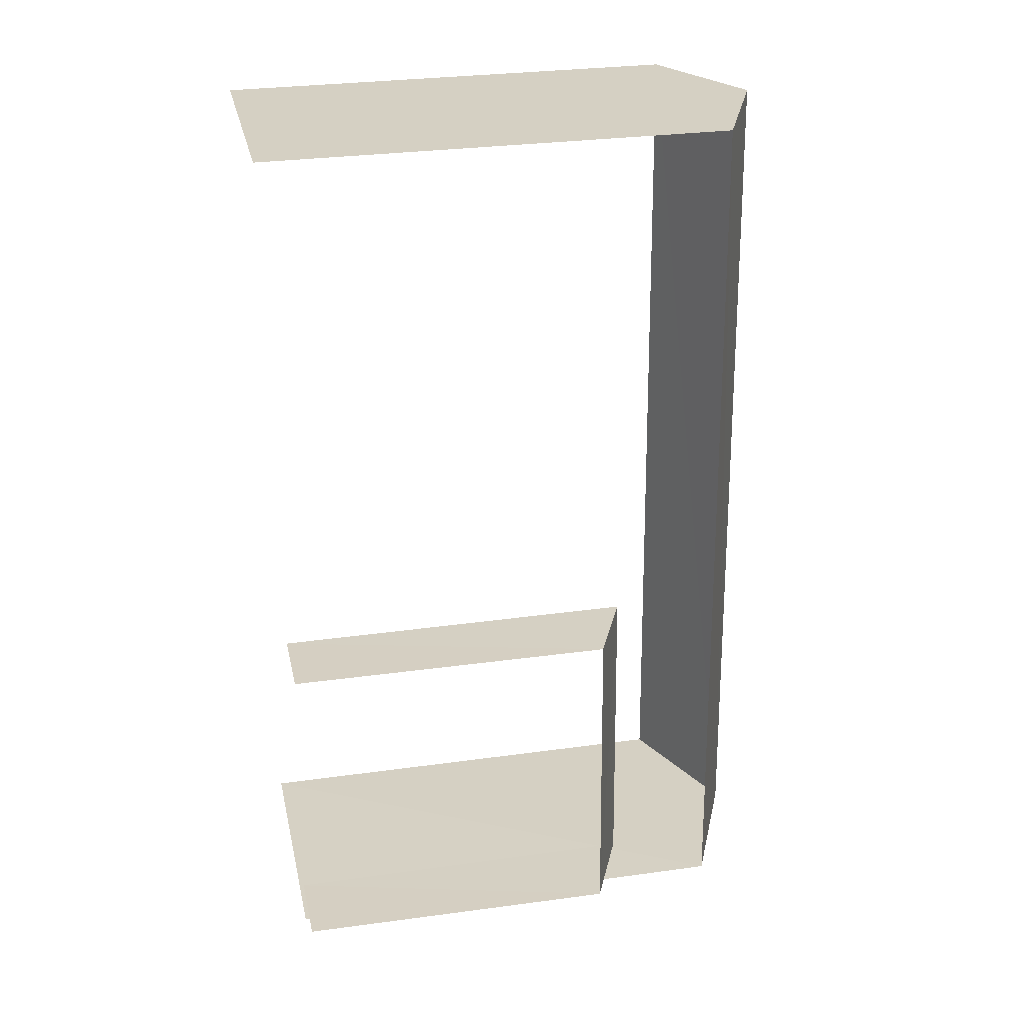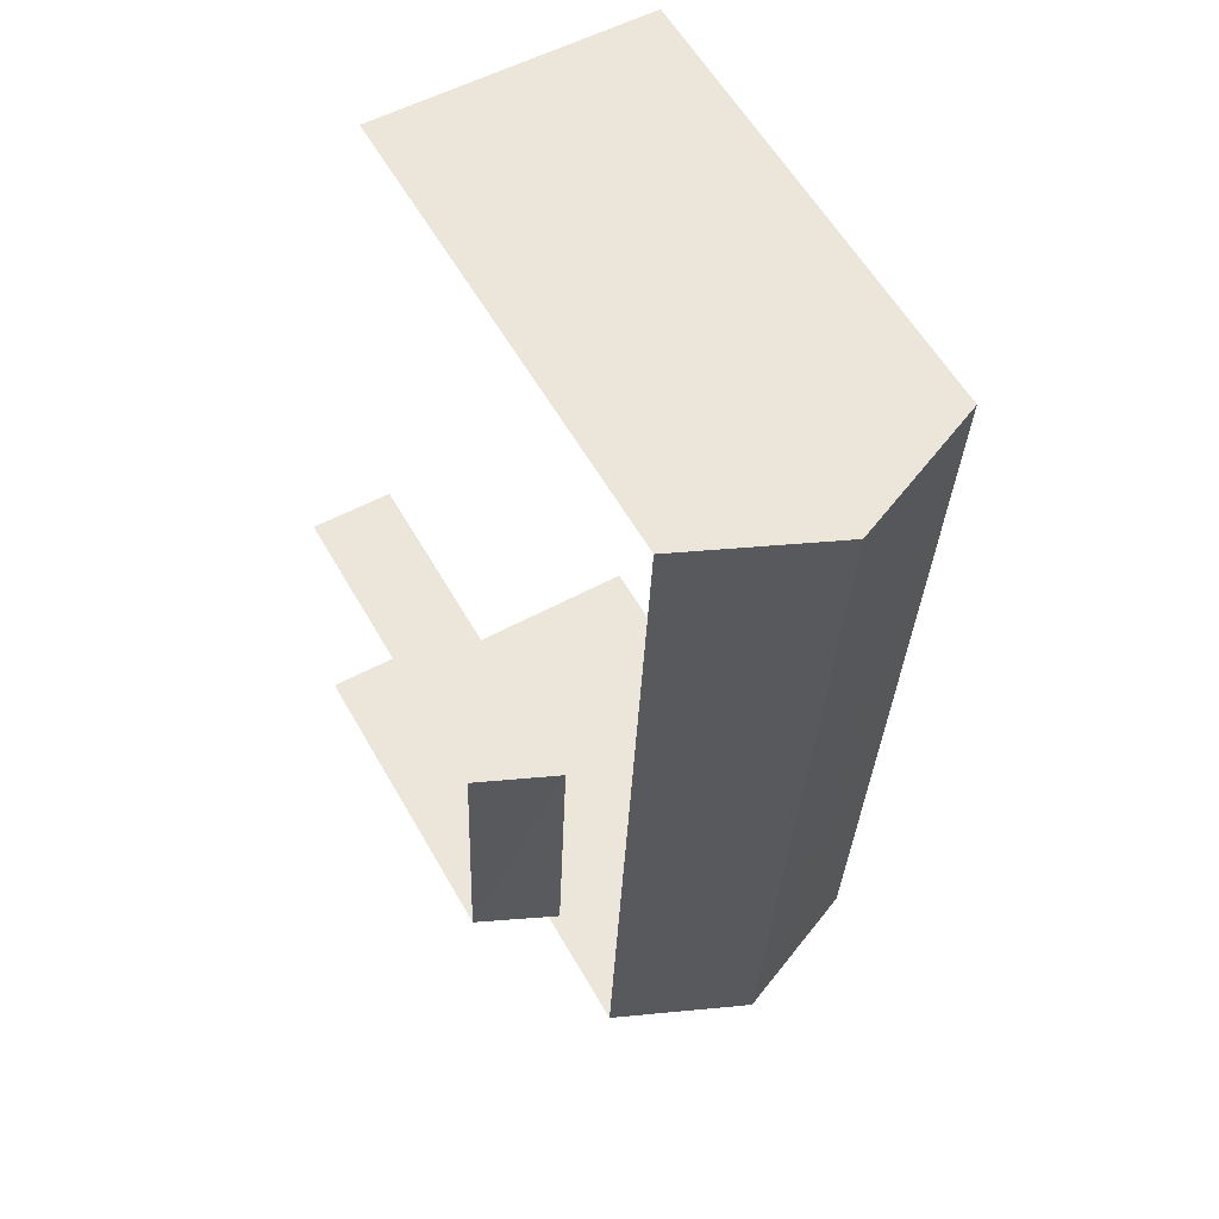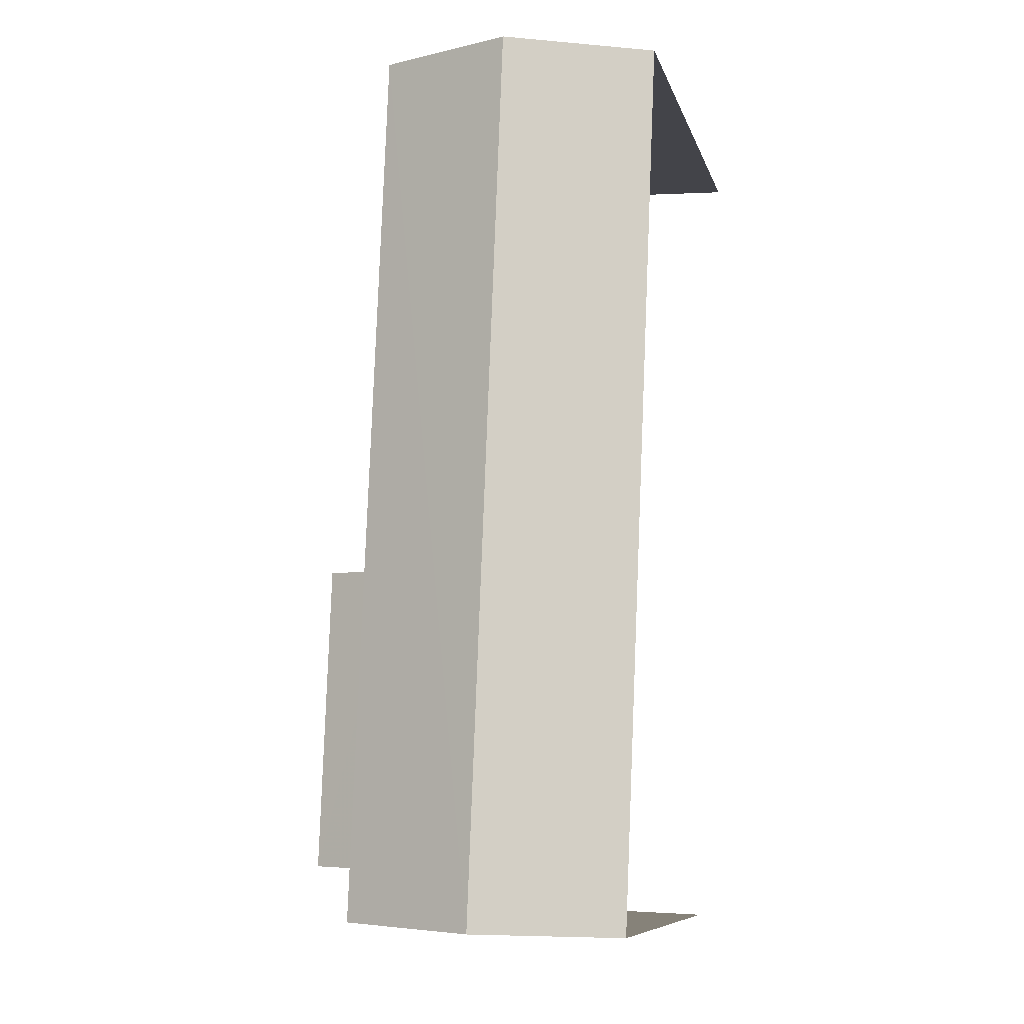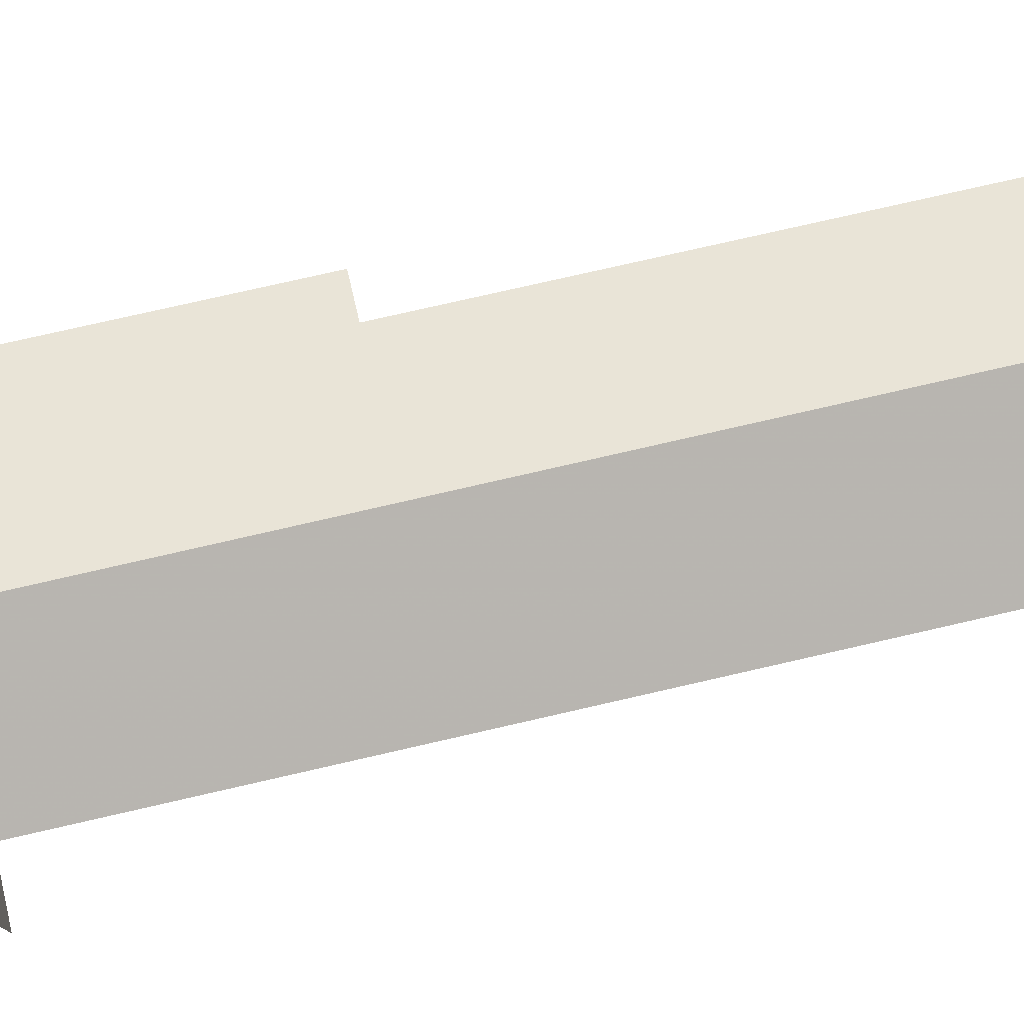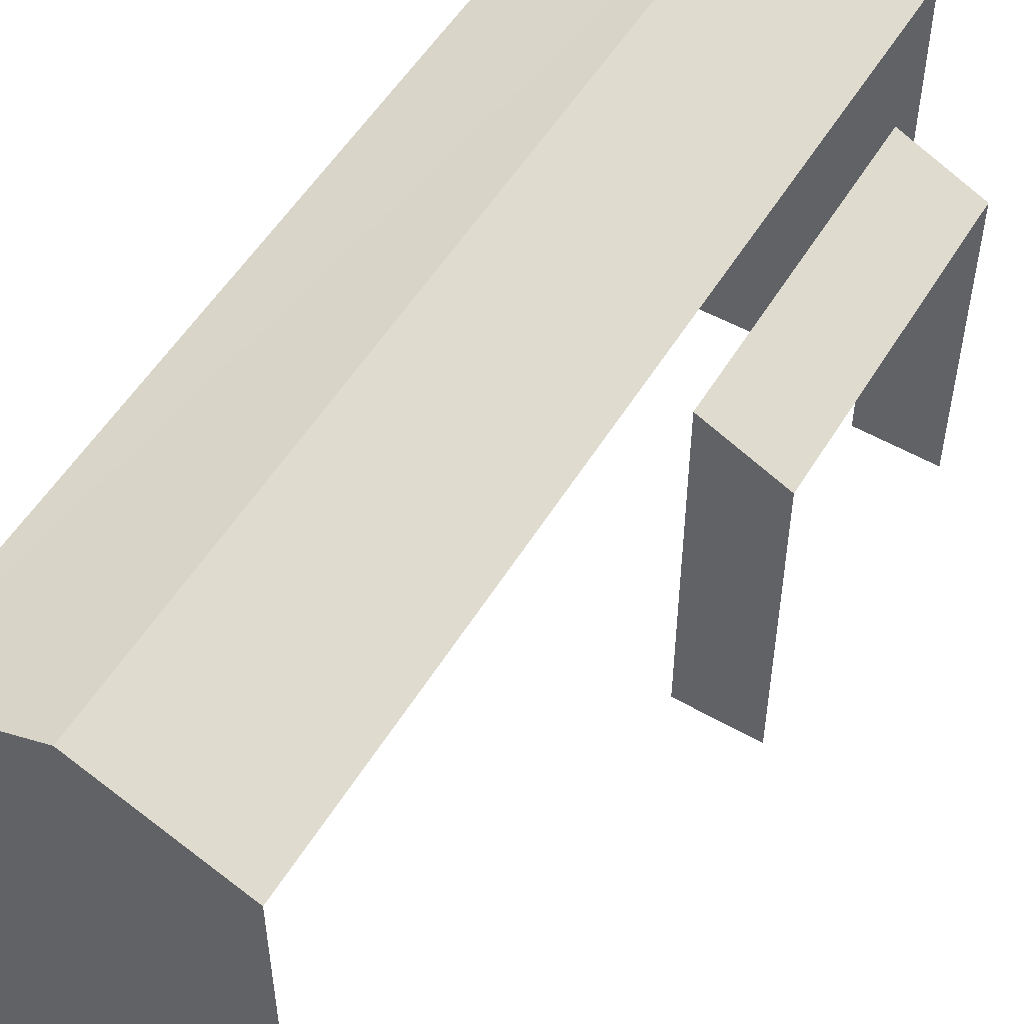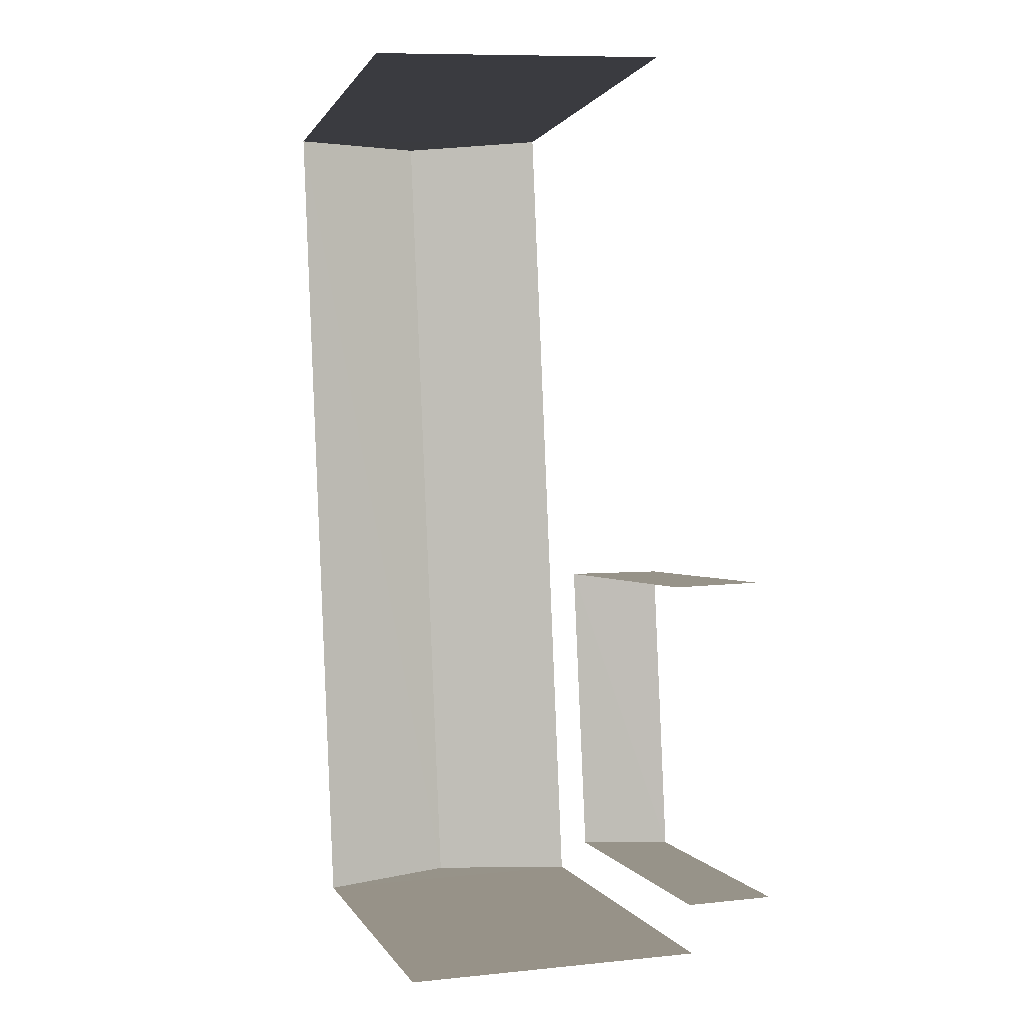
<metadata>
{"format":"obj","ext":"obj","renderer":"f3d","projection":"perspective","resolution":1024,"background":"white","views":[{"elev":28.7,"azim":-101.7,"up":"+Y"},{"elev":59.5,"azim":-29.8,"up":"+Y"},{"elev":-8.9,"azim":14.0,"up":"+Y"},{"elev":76.8,"azim":74.7,"up":"+Z"},{"elev":53.4,"azim":-151.7,"up":"+Z"},{"elev":0.4,"azim":165.5,"up":"+Y"}]}
</metadata>
<code>
v -3.736e+05 -1.054e+05 21.37
v -3.736e+05 -1.054e+05 21.37
v -3.736e+05 -1.054e+05 21.37
v -3.736e+05 -1.053e+05 21.36
v -3.736e+05 -1.053e+05 21.37
v -3.736e+05 -1.053e+05 21.36
v -3.736e+05 -1.054e+05 21.37
v -3.736e+05 -1.053e+05 21.37
v -3.736e+05 -1.053e+05 28.19
v -3.736e+05 -1.054e+05 28.19
v -3.736e+05 -1.054e+05 29.06
v -3.736e+05 -1.053e+05 29.06
v -3.736e+05 -1.053e+05 28.19
v -3.736e+05 -1.054e+05 28.19
v -3.736e+05 -1.053e+05 26.61
v -3.736e+05 -1.053e+05 26.07
v -3.736e+05 -1.054e+05 26.07
v -3.736e+05 -1.054e+05 26.61
f 1 2 3
f 4 3 5
f 6 4 5
f 5 2 7
f 5 7 8
f 3 2 5
f 15 6 5
f 6 15 9
f 2 1 18
f 10 9 15
f 1 10 18
f 10 15 18
f 14 3 4
f 13 14 4
f 17 8 7
f 17 16 8
f 9 10 11
f 12 9 11
f 11 13 12
f 11 14 13
f 15 16 17
f 18 15 17
f 1 3 10
f 10 14 11
f 10 3 14
f 2 17 7
f 2 18 17
f 13 4 9
f 13 9 12
f 4 6 9
f 5 8 16
f 15 5 16

</code>
